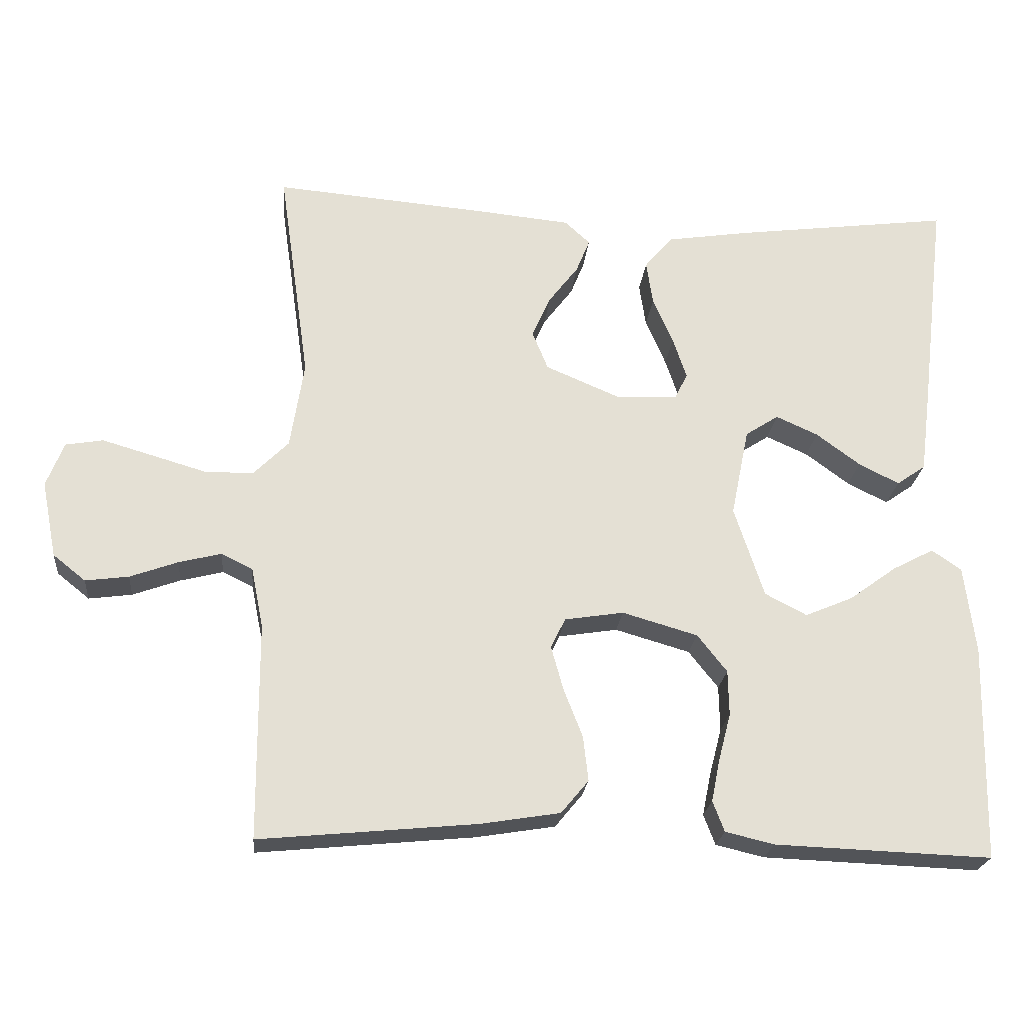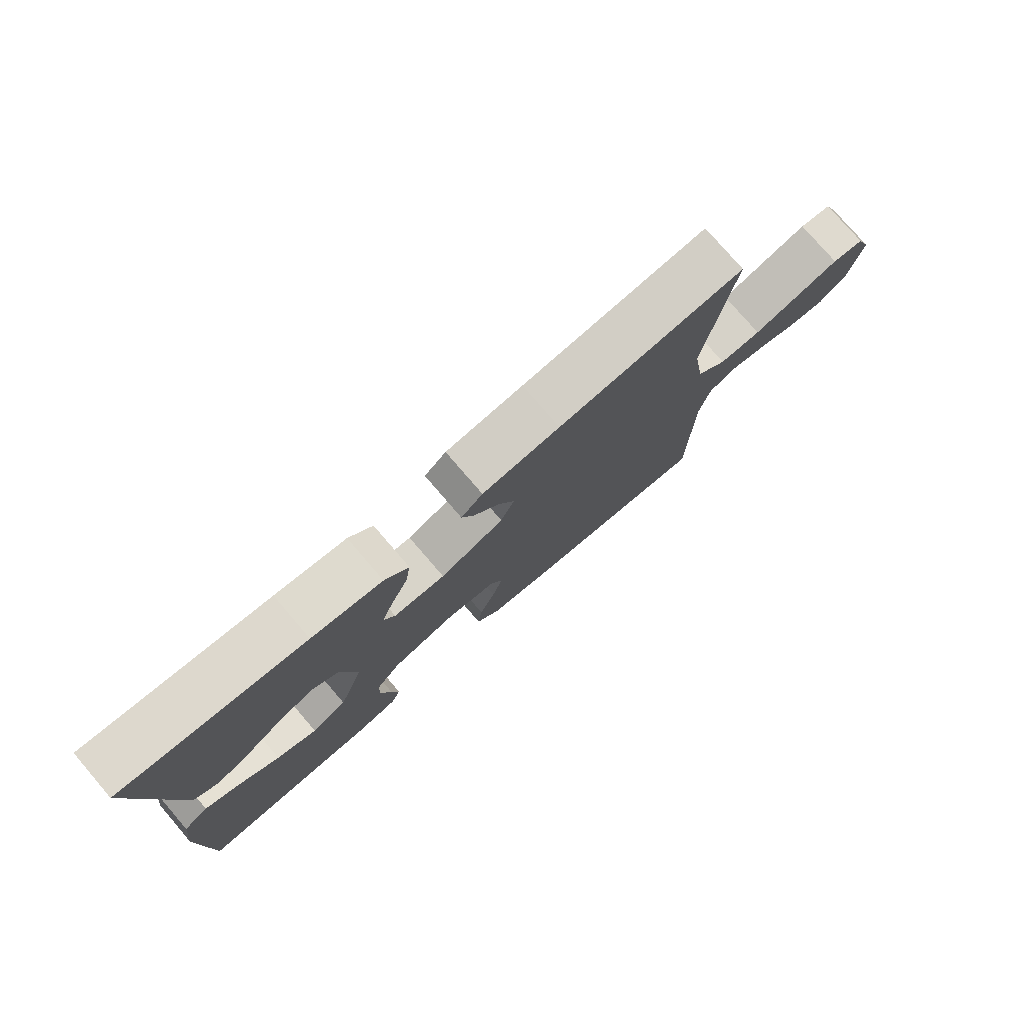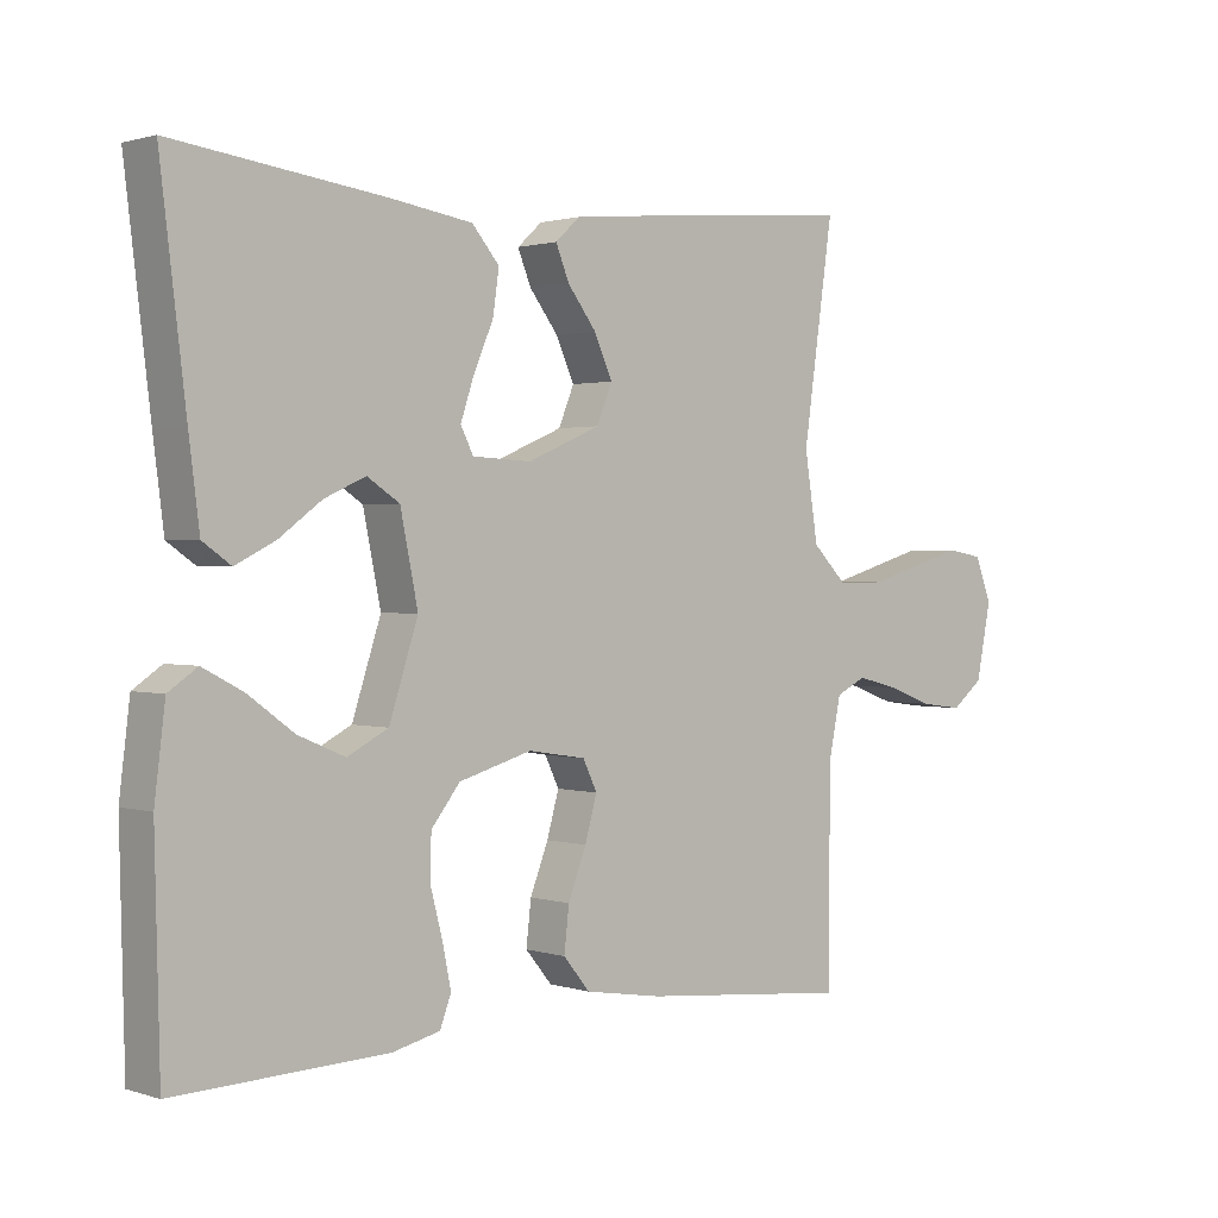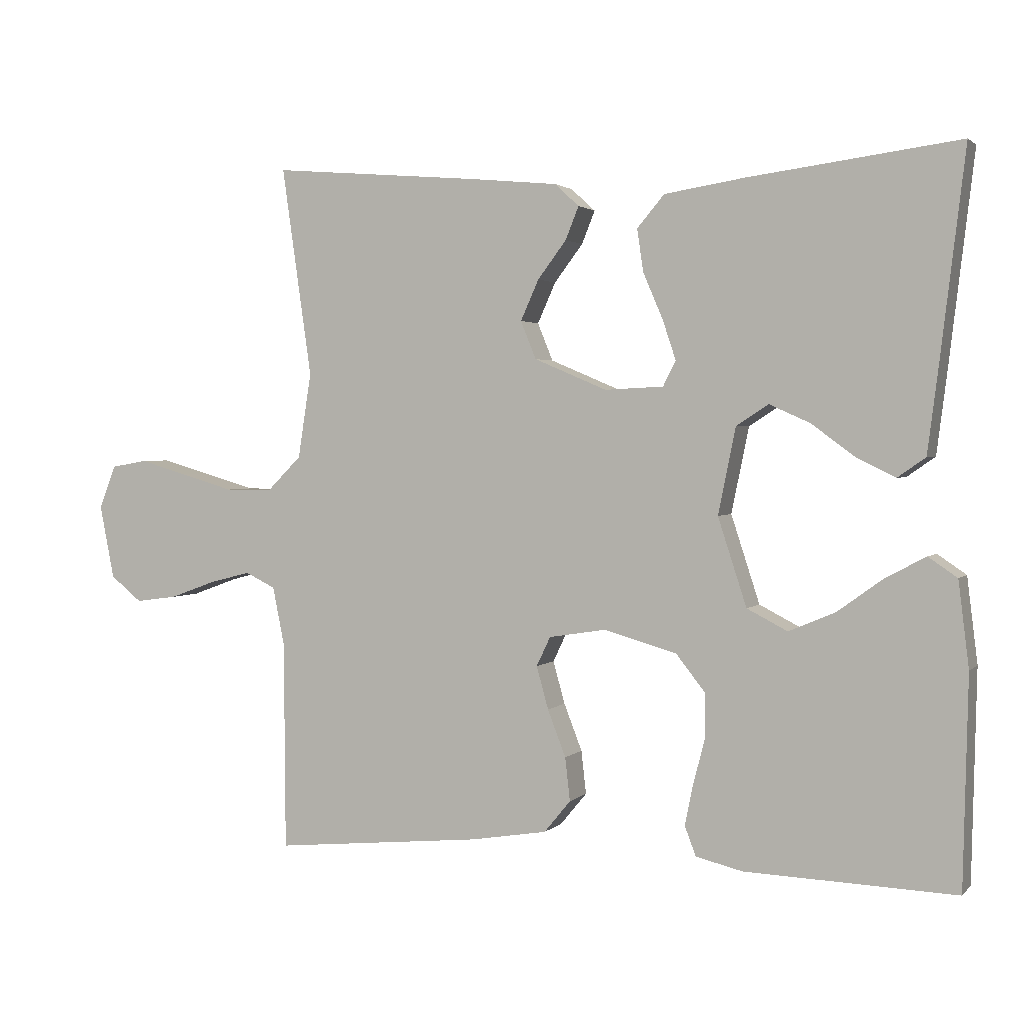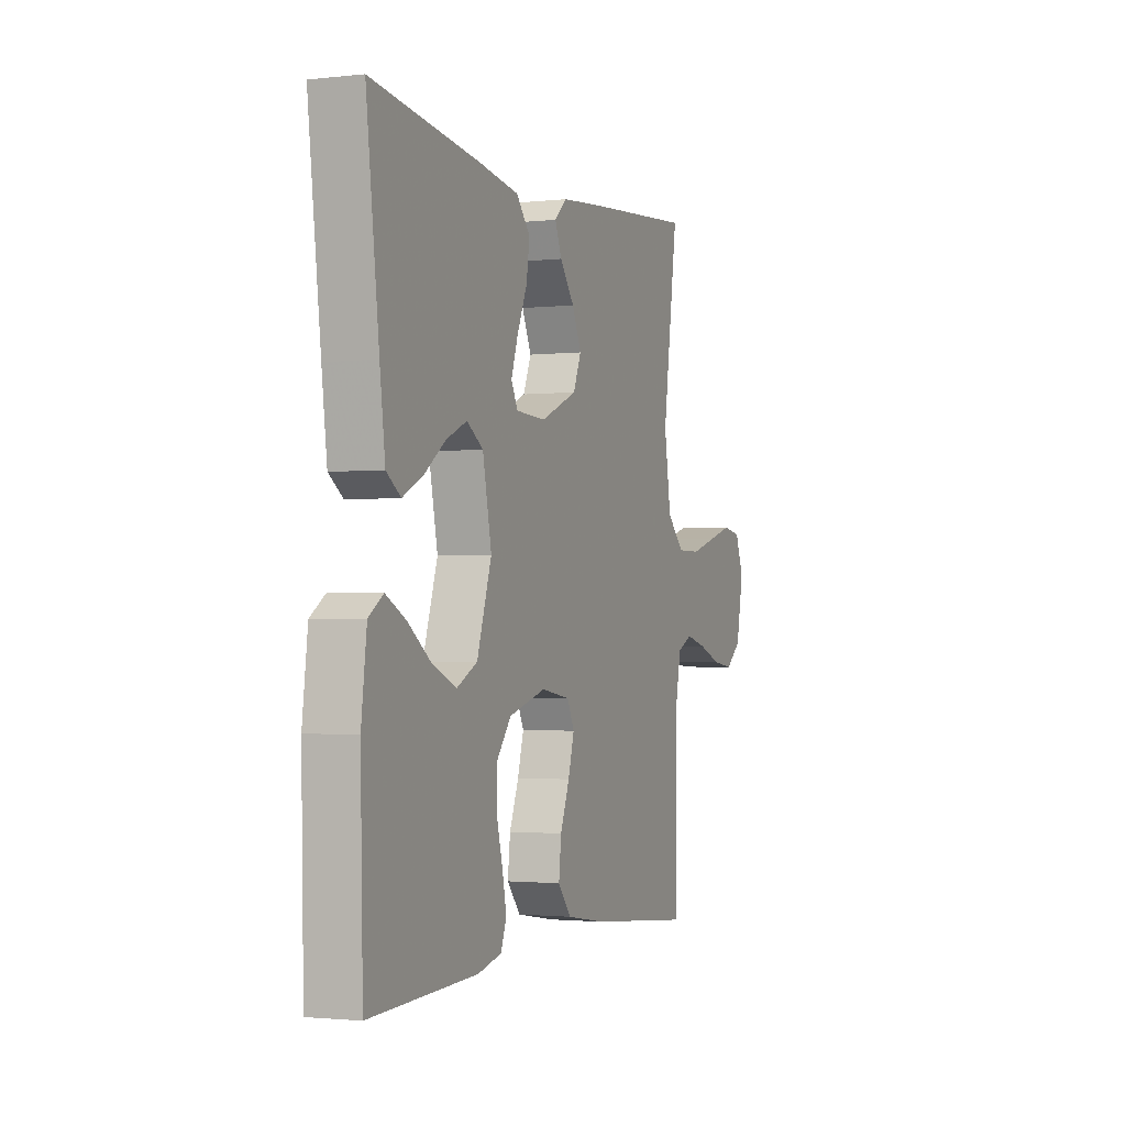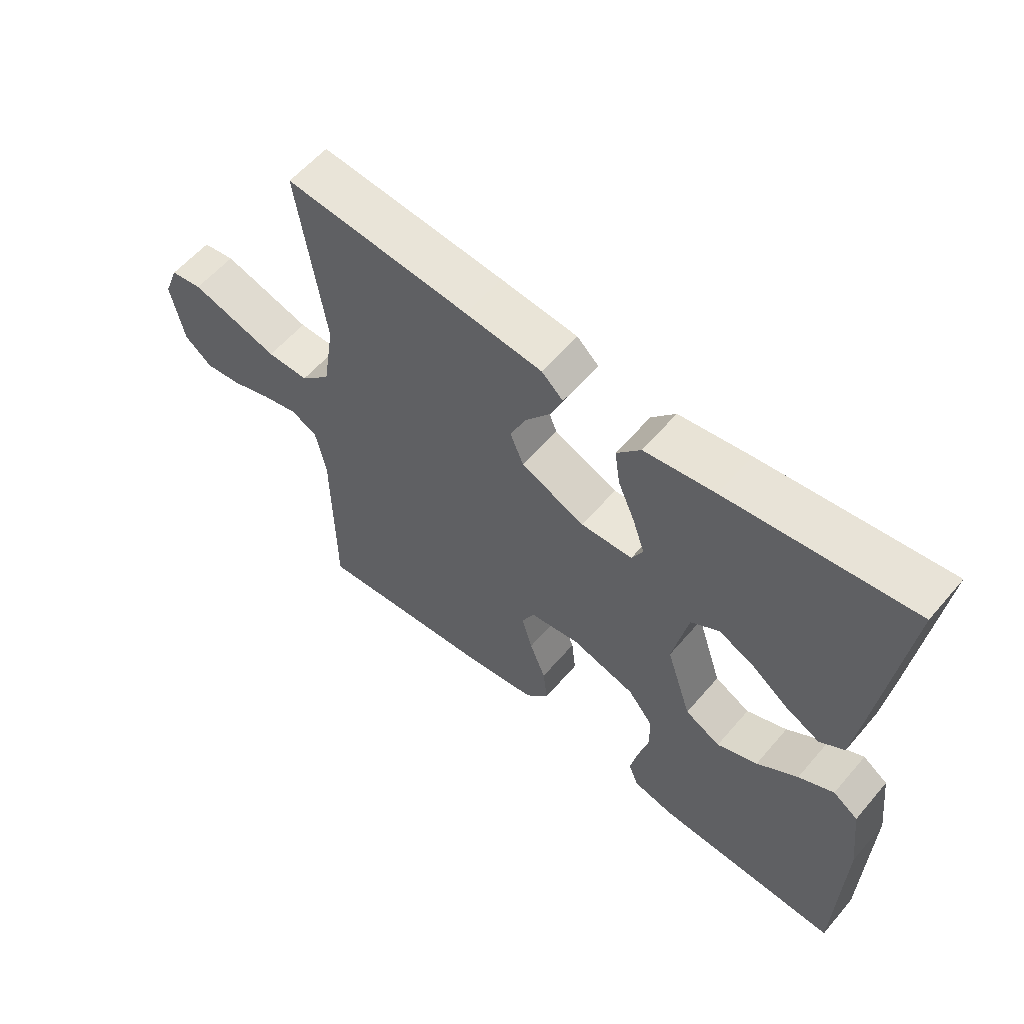
<metadata>
{"format":"obj","ext":"obj","renderer":"f3d","projection":"perspective","resolution":1024,"background":"white","views":[{"elev":-23.1,"azim":174.4,"up":"+Z"},{"elev":77.8,"azim":-40.7,"up":"+Z"},{"elev":1.3,"azim":-41.4,"up":"+Z"},{"elev":2.1,"azim":-159.1,"up":"+Z"},{"elev":-1.8,"azim":-68.2,"up":"+Z"},{"elev":58.7,"azim":-139.8,"up":"+Z"}]}
</metadata>
<code>
v 0.5 0.07 0.5
v 0.457 0.07 0.2
v 0.476 0.07 0.078
v 0.525 0.07 0.029
v 0.593 0.07 0.029
v 0.668 0.07 0.051
v 0.737 0.07 0.071
v 0.789 0.07 0.062
v 0.813 0.07 0
v 0.792 0.07 -0.106
v 0.747 0.07 -0.142
v 0.687 0.07 -0.134
v 0.621 0.07 -0.11
v 0.562 0.07 -0.095
v 0.519 0.07 -0.116
v 0.502 0.07 -0.2
v 0.5 0.07 -0.5
v 0.2 0.07 -0.471
v 0.09 0.07 -0.453
v 0.052 0.07 -0.407
v 0.059 0.07 -0.345
v 0.085 0.07 -0.278
v 0.102 0.07 -0.217
v 0.082 0.07 -0.175
v 0 0.07 -0.162
v -0.104 0.07 -0.192
v -0.145 0.07 -0.244
v -0.146 0.07 -0.307
v -0.129 0.07 -0.372
v -0.117 0.07 -0.431
v -0.133 0.07 -0.473
v -0.2 0.07 -0.489
v -0.5 0.07 -0.5
v -0.507 0.07 -0.2
v -0.492 0.07 -0.078
v -0.451 0.07 -0.05
v -0.394 0.07 -0.08
v -0.328 0.07 -0.128
v -0.262 0.07 -0.156
v -0.204 0.07 -0.126
v -0.163 0.07 0
v -0.188 0.07 0.123
v -0.234 0.07 0.153
v -0.292 0.07 0.127
v -0.353 0.07 0.082
v -0.409 0.07 0.054
v -0.449 0.07 0.082
v -0.464 0.07 0.2
v -0.5 0.07 0.5
v -0.2 0.07 0.461
v -0.085 0.07 0.443
v -0.046 0.07 0.397
v -0.055 0.07 0.336
v -0.083 0.07 0.271
v -0.102 0.07 0.214
v -0.084 0.07 0.178
v 0 0.07 0.174
v 0.104 0.07 0.218
v 0.126 0.07 0.272
v 0.1 0.07 0.33
v 0.059 0.07 0.384
v 0.04 0.07 0.431
v 0.075 0.07 0.463
v 0.2 0.07 0.475
v 0.5 0 0.5
v 0.457 0 0.2
v 0.476 0 0.078
v 0.525 0 0.029
v 0.593 0 0.029
v 0.668 0 0.051
v 0.737 0 0.071
v 0.789 0 0.062
v 0.813 0 0
v 0.792 0 -0.106
v 0.747 0 -0.142
v 0.687 0 -0.134
v 0.621 0 -0.11
v 0.562 0 -0.095
v 0.519 0 -0.116
v 0.502 0 -0.2
v 0.5 0 -0.5
v 0.2 0 -0.471
v 0.09 0 -0.453
v 0.052 0 -0.407
v 0.059 0 -0.345
v 0.085 0 -0.278
v 0.102 0 -0.217
v 0.082 0 -0.175
v 0 0 -0.162
v -0.104 0 -0.192
v -0.145 0 -0.244
v -0.146 0 -0.307
v -0.129 0 -0.372
v -0.117 0 -0.431
v -0.133 0 -0.473
v -0.2 0 -0.489
v -0.5 0 -0.5
v -0.507 0 -0.2
v -0.492 0 -0.078
v -0.451 0 -0.05
v -0.394 0 -0.08
v -0.328 0 -0.128
v -0.262 0 -0.156
v -0.204 0 -0.126
v -0.163 0 0
v -0.188 0 0.123
v -0.234 0 0.153
v -0.292 0 0.127
v -0.353 0 0.082
v -0.409 0 0.054
v -0.449 0 0.082
v -0.464 0 0.2
v -0.5 0 0.5
v -0.2 0 0.461
v -0.085 0 0.443
v -0.046 0 0.397
v -0.055 0 0.336
v -0.083 0 0.271
v -0.102 0 0.214
v -0.084 0 0.178
v 0 0 0.174
v 0.104 0 0.218
v 0.126 0 0.272
v 0.1 0 0.33
v 0.059 0 0.384
v 0.04 0 0.431
v 0.075 0 0.463
v 0.2 0 0.475
f 64 1 2
f 63 64 2
f 62 63 2
f 61 62 2
f 60 61 2
f 59 60 2 3
f 58 59 3 4
f 57 58 4
f 56 57 4
f 52 53 54
f 51 52 54
f 50 51 54
f 49 50 54
f 48 49 54
f 47 48 54
f 46 47 54
f 44 45 46
f 44 46 54
f 43 44 54 55
f 36 37 38
f 35 36 38
f 34 35 38
f 33 34 38
f 32 33 38
f 31 32 38
f 30 31 38
f 29 30 38
f 28 29 38
f 27 28 38 39
f 26 27 39 40
f 20 21 22
f 19 20 22
f 18 19 22
f 17 18 22
f 16 17 22
f 15 16 22 23
f 14 15 23 24
f 11 12 13
f 10 11 13
f 9 10 13
f 8 9 13
f 7 8 13
f 6 7 13
f 5 6 13
f 4 5 13 14
f 14 24 25
f 4 14 25
f 56 4 25
f 42 43 55 56
f 26 40 41
f 25 26 41
f 56 25 41
f 41 42 56
f 66 65 128
f 66 128 127
f 66 127 126
f 66 126 125
f 66 125 124
f 67 66 124 123
f 68 67 123 122
f 68 122 121
f 68 121 120
f 118 117 116
f 118 116 115
f 118 115 114
f 118 114 113
f 118 113 112
f 118 112 111
f 118 111 110
f 110 109 108
f 118 110 108
f 119 118 108 107
f 102 101 100
f 102 100 99
f 102 99 98
f 102 98 97
f 102 97 96
f 102 96 95
f 102 95 94
f 102 94 93
f 102 93 92
f 103 102 92 91
f 104 103 91 90
f 86 85 84
f 86 84 83
f 86 83 82
f 86 82 81
f 86 81 80
f 87 86 80 79
f 88 87 79 78
f 77 76 75
f 77 75 74
f 77 74 73
f 77 73 72
f 77 72 71
f 77 71 70
f 77 70 69
f 78 77 69 68
f 89 88 78
f 89 78 68
f 89 68 120
f 120 119 107 106
f 105 104 90
f 105 90 89
f 105 89 120
f 120 106 105
f 1 65 66 2
f 2 66 67 3
f 3 67 68 4
f 4 68 69 5
f 5 69 70 6
f 6 70 71 7
f 7 71 72 8
f 8 72 73 9
f 9 73 74 10
f 10 74 75 11
f 11 75 76 12
f 12 76 77 13
f 13 77 78 14
f 14 78 79 15
f 15 79 80 16
f 16 80 81 17
f 17 81 82 18
f 18 82 83 19
f 19 83 84 20
f 20 84 85 21
f 21 85 86 22
f 22 86 87 23
f 23 87 88 24
f 24 88 89 25
f 25 89 90 26
f 26 90 91 27
f 27 91 92 28
f 28 92 93 29
f 29 93 94 30
f 30 94 95 31
f 31 95 96 32
f 32 96 97 33
f 33 97 98 34
f 34 98 99 35
f 35 99 100 36
f 36 100 101 37
f 37 101 102 38
f 38 102 103 39
f 39 103 104 40
f 40 104 105 41
f 41 105 106 42
f 42 106 107 43
f 43 107 108 44
f 44 108 109 45
f 45 109 110 46
f 46 110 111 47
f 47 111 112 48
f 48 112 113 49
f 49 113 114 50
f 50 114 115 51
f 51 115 116 52
f 52 116 117 53
f 53 117 118 54
f 54 118 119 55
f 55 119 120 56
f 56 120 121 57
f 57 121 122 58
f 58 122 123 59
f 59 123 124 60
f 60 124 125 61
f 61 125 126 62
f 62 126 127 63
f 63 127 128 64
f 64 128 65 1

</code>
